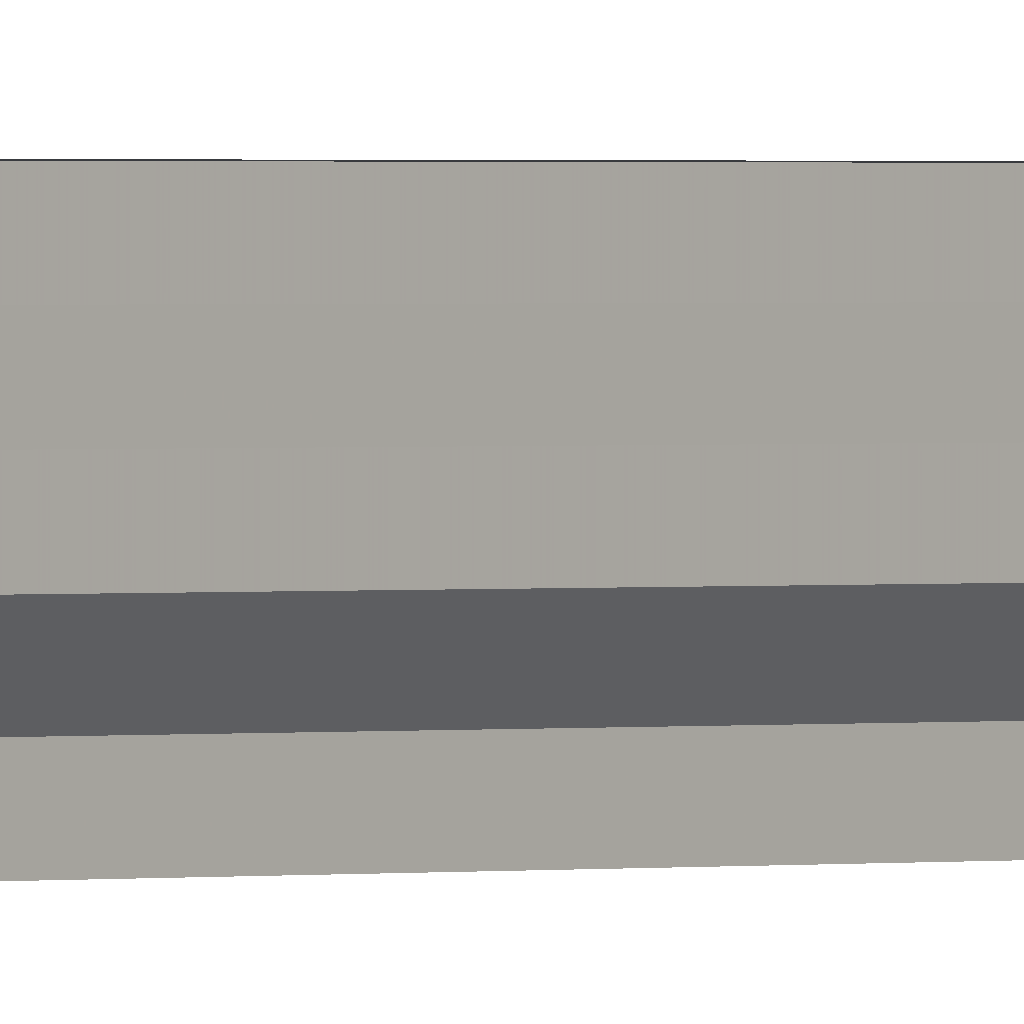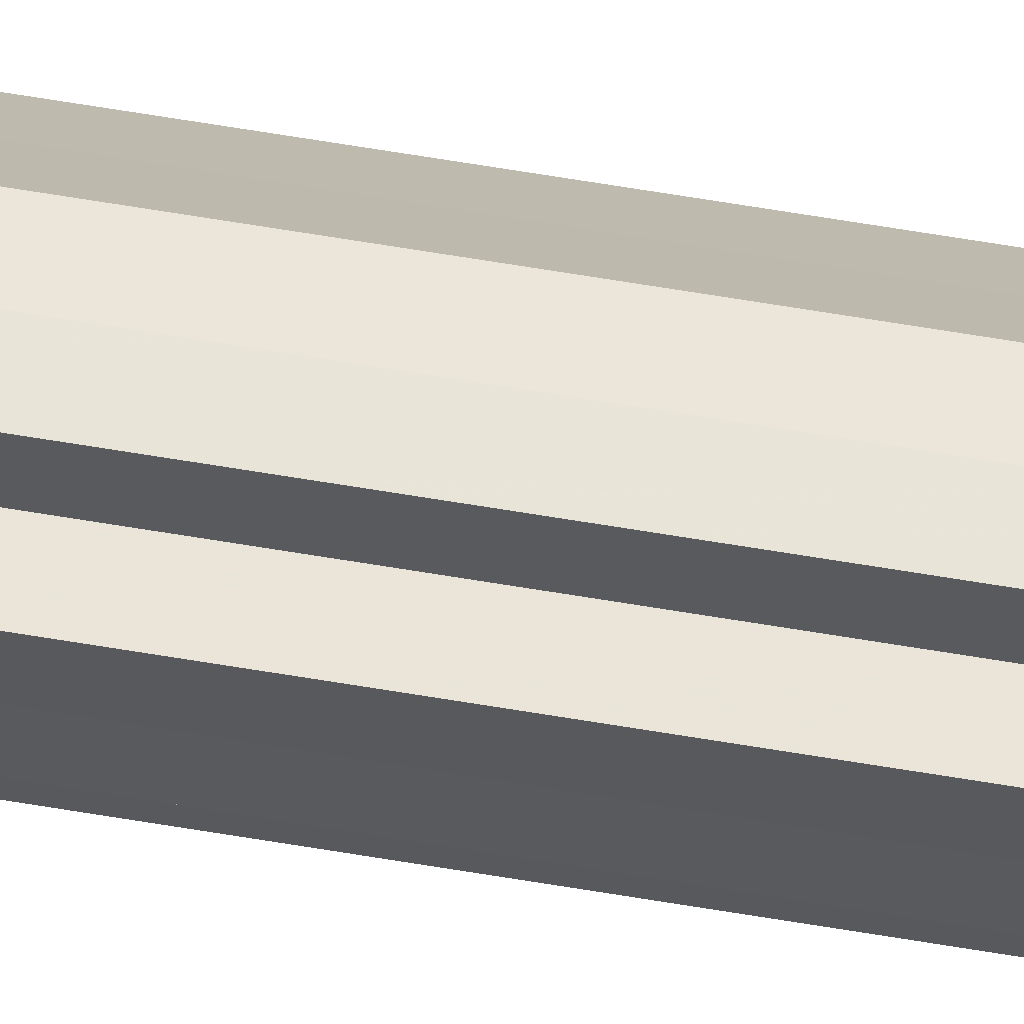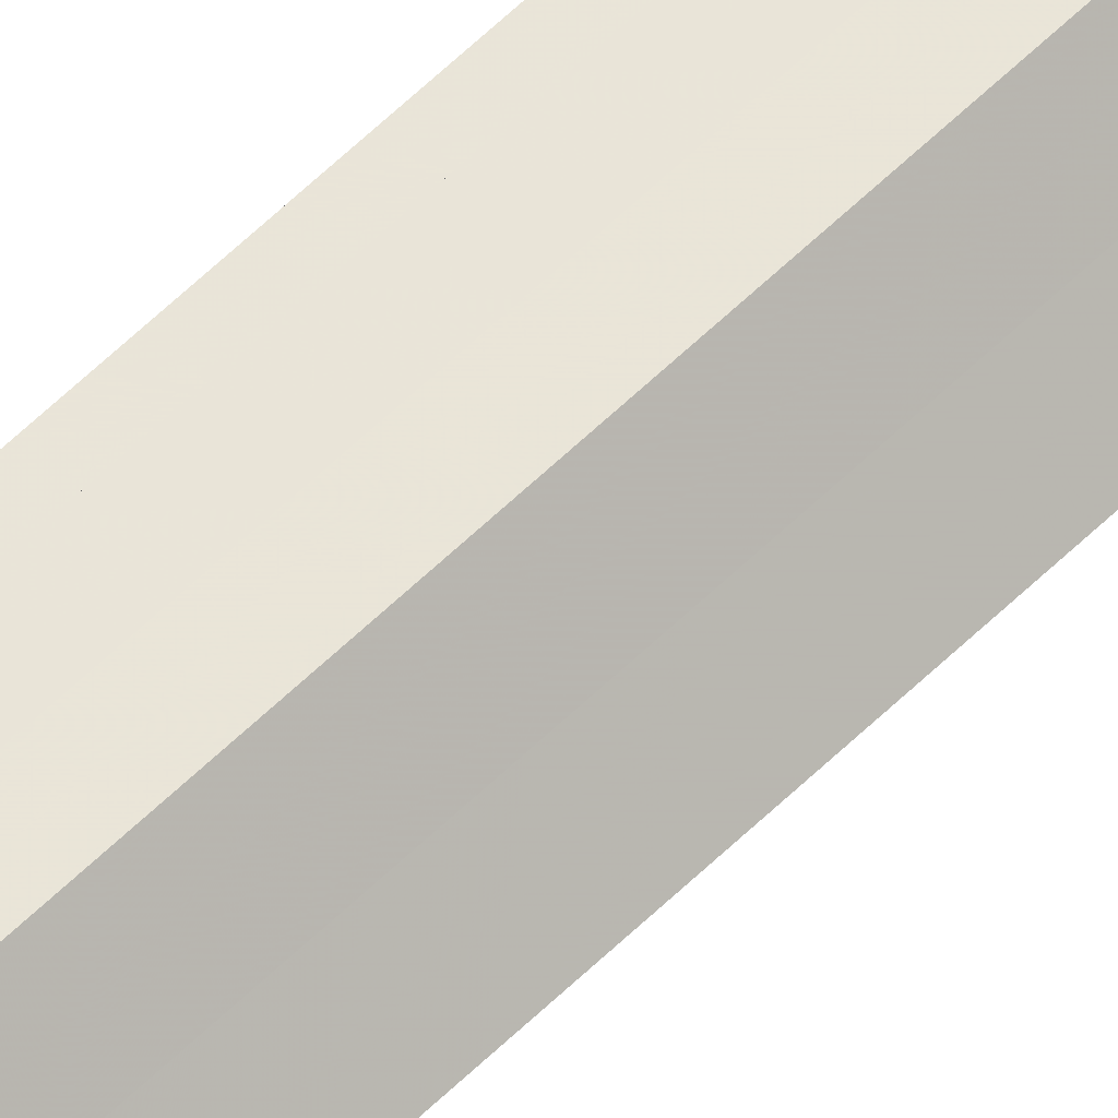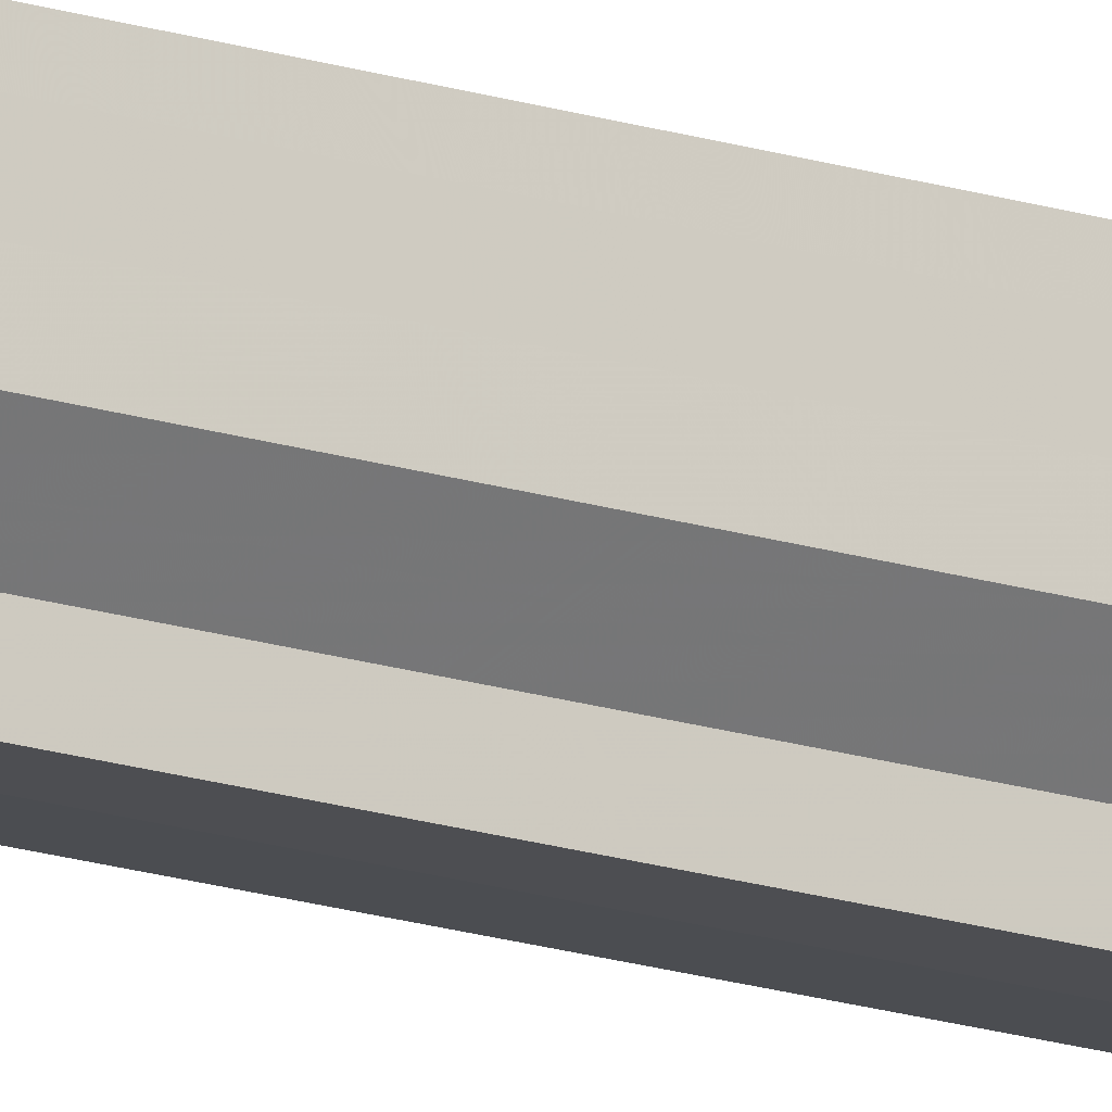
<metadata>
{"format":"obj","ext":"obj","renderer":"f3d","projection":"perspective","resolution":1024,"background":"white","views":[{"elev":0.4,"azim":37.6,"up":"+Y"},{"elev":58.4,"azim":100.2,"up":"+Y"},{"elev":59.8,"azim":-135.0,"up":"+Y"},{"elev":-16.6,"azim":56.0,"up":"+Y"}]}
</metadata>
<code>
o 11228
v 2234 1905 7.392
v 2234 1905 7.392
v 2234 1905 8.892
v 2234 1905 7.392
v 2234 1905 8.892
v 2234 1905 7.392
v 2234 1905 8.892
v 2235 1905 7.392
v 2235 1905 8.892
v 2234 1905 7.392
v 2234 1905 8.892
v 2234 1905 7.392
v 2234 1905 8.892
v 2234 1905 7.392
v 2234 1905 8.892
v 2234 1905 7.392
v 2234 1905 8.892
v 2234 1905 7.392
v 2234 1905 7.392
v 2234 1905 7.392
v 2234 1905 7.392
v 2234 1905 7.392
v 2234 1905 7.392
v 2234 1905 7.392
v 2234 1905 7.392
v 2235 1905 7.392
v 2235 1905 7.392
v 2235 1905 8.892
v 2235 1905 8.892
v 2235 1905 7.392
v 2235 1905 7.392
v 2235 1905 7.392
v 2234 1905 8.892
v 2235 1905 8.892
v 2235 1905 7.392
v 2234 1905 8.892
v 2234 1905 7.392
v 2235 1905 7.392
v 2235 1905 7.392
v 2235 1905 7.392
v 2234 1905 8.892
v 2234 1905 7.392
v 2235 1905 8.892
v 2235 1905 8.892
v 2235 1905 7.392
v 2235 1905 7.392
v 2235 1905 8.892
v 2235 1905 8.892
v 2234 1905 8.892
v 2234 1905 7.392
v 2235 1905 8.892
v 2235 1905 7.392
v 2234 1905 8.892
v 2234 1905 7.392
v 2235 1905 8.892
v 2235 1905 7.392
v 2234 1905 7.392
v 2234 1905 7.392
v 2235 1905 8.892
v 2235 1905 7.392
v 2234 1905 7.392
v 2234 1905 8.892
v 2235 1905 7.392
v 2235 1905 7.392
v 2234 1905 7.392
v 2234 1905 8.892
v 2235 1905 7.392
v 2235 1905 8.892
v 2234 1905 7.392
v 2234 1905 8.892
v 2235 1905 7.392
v 2234 1905 8.892
v 2235 1905 7.392
v 2235 1905 8.892
v 2235 1905 7.392
v 2235 1905 8.892
v 2234 1905 8.892
v 2234 1905 8.892
v 2234 1905 8.892
v 2235 1905 8.892
v 2234 1905 8.892
v 2235 1905 8.892
v 2234 1905 8.892
v 2235 1905 8.892
v 2234 1905 8.892
v 2235 1905 8.892
v 2234 1905 8.892
v 2235 1905 8.892
v 2234 1905 8.892
v 2235 1905 8.892
v 2234 1905 8.892
v 2235 1905 8.892
f 1 2 3
f 2 4 5
f 4 6 7
f 8 1 9
f 9 10 11
f 11 12 13
f 13 14 15
f 15 16 17
f 18 16 19
f 18 20 16
f 18 19 21
f 18 22 20
f 18 21 23
f 18 24 22
f 18 25 24
f 18 23 26
f 18 27 25
f 28 26 29
f 30 31 28
f 18 26 32
f 33 27 34
f 18 35 27
f 36 37 33
f 18 38 35
f 18 39 38
f 18 40 39
f 18 32 40
f 41 42 36
f 43 32 44
f 45 46 43
f 47 40 48
f 49 50 41
f 51 52 47
f 53 54 49
f 55 56 51
f 57 58 53
f 59 60 55
f 58 61 62
f 63 64 59
f 61 65 66
f 64 67 68
f 65 69 70
f 69 71 72
f 67 73 74
f 73 75 76
f 77 78 79
f 77 80 78
f 77 79 81
f 77 82 80
f 77 81 83
f 77 84 82
f 77 83 85
f 77 86 84
f 77 85 87
f 77 88 86
f 77 87 89
f 77 90 88
f 77 89 91
f 77 92 90
f 77 91 92

</code>
